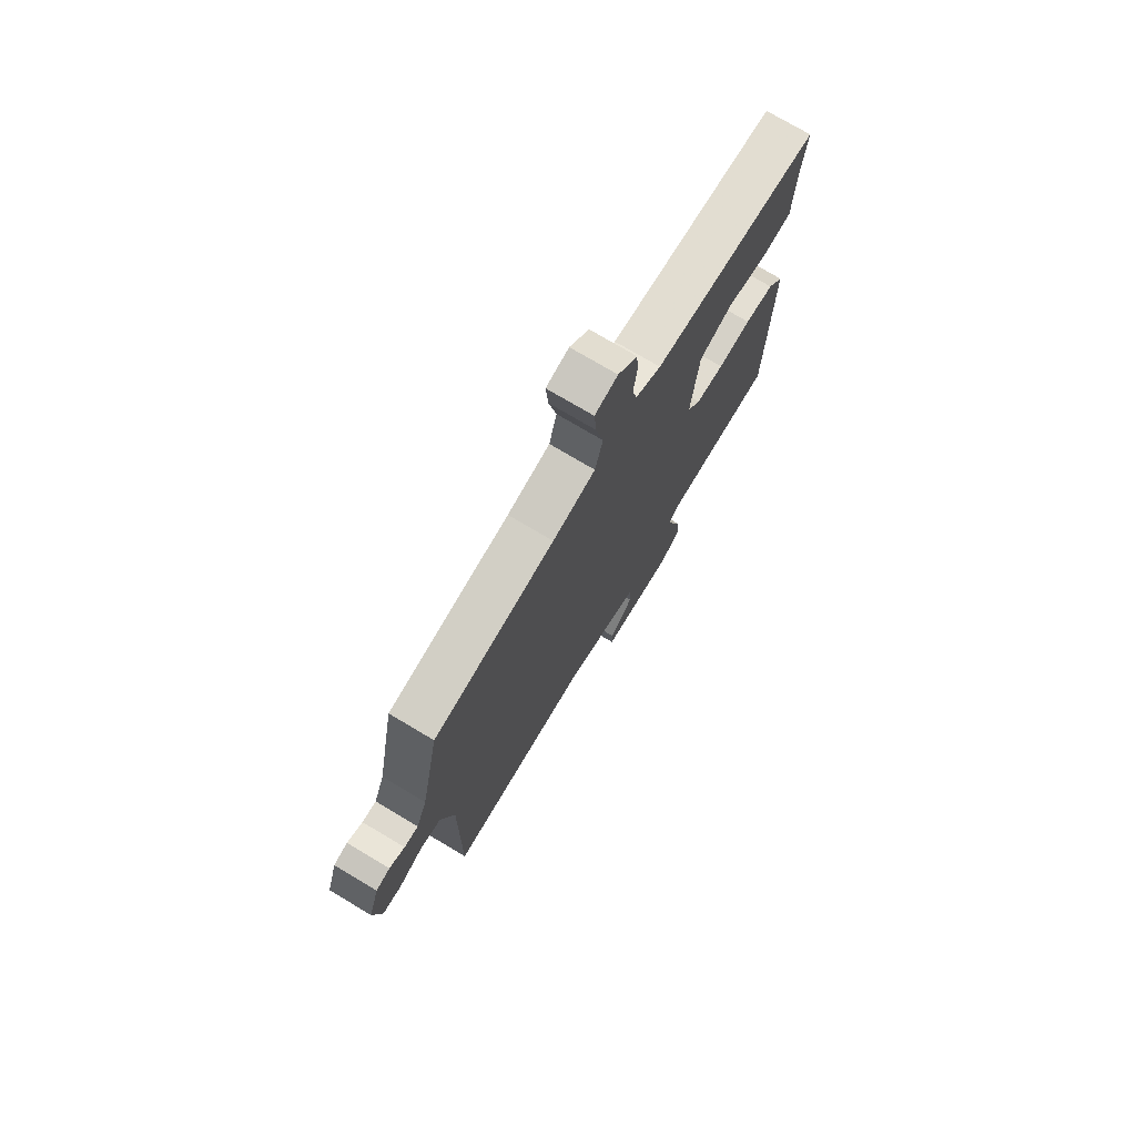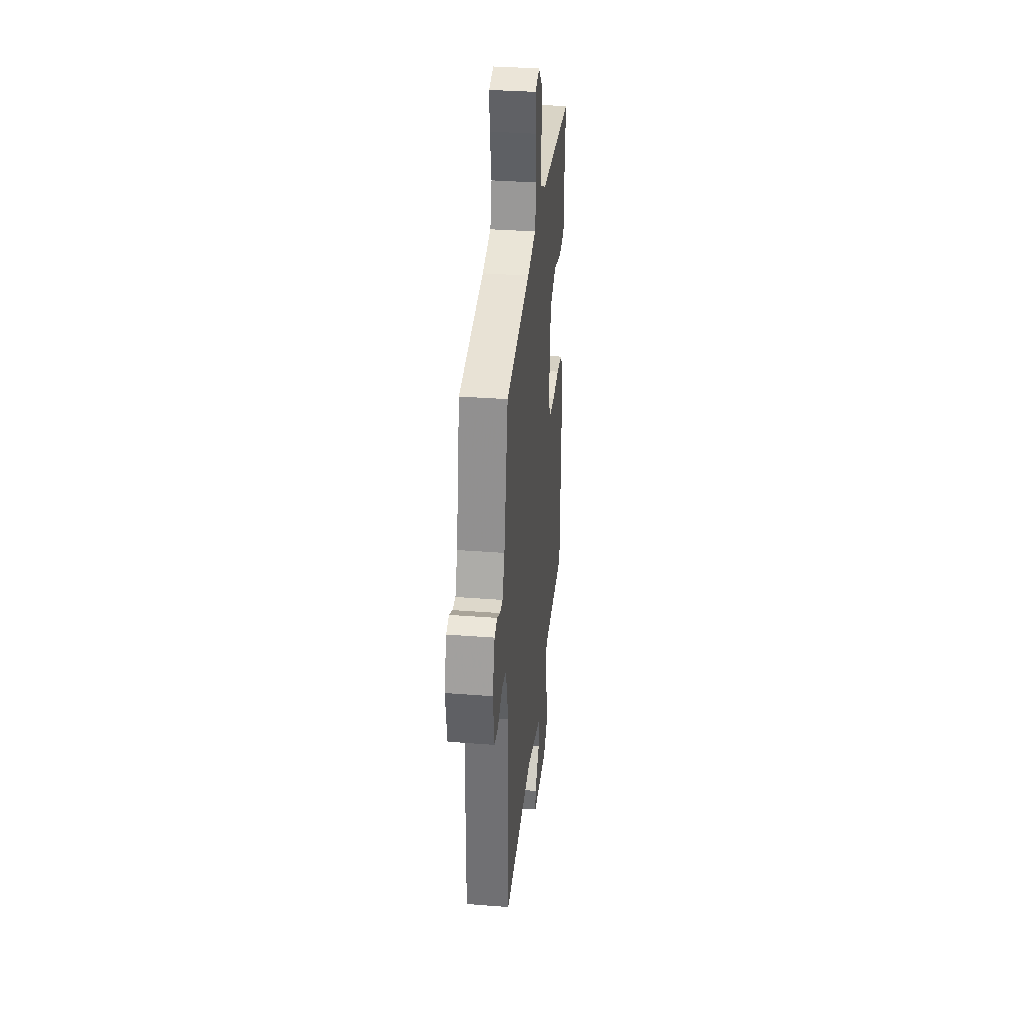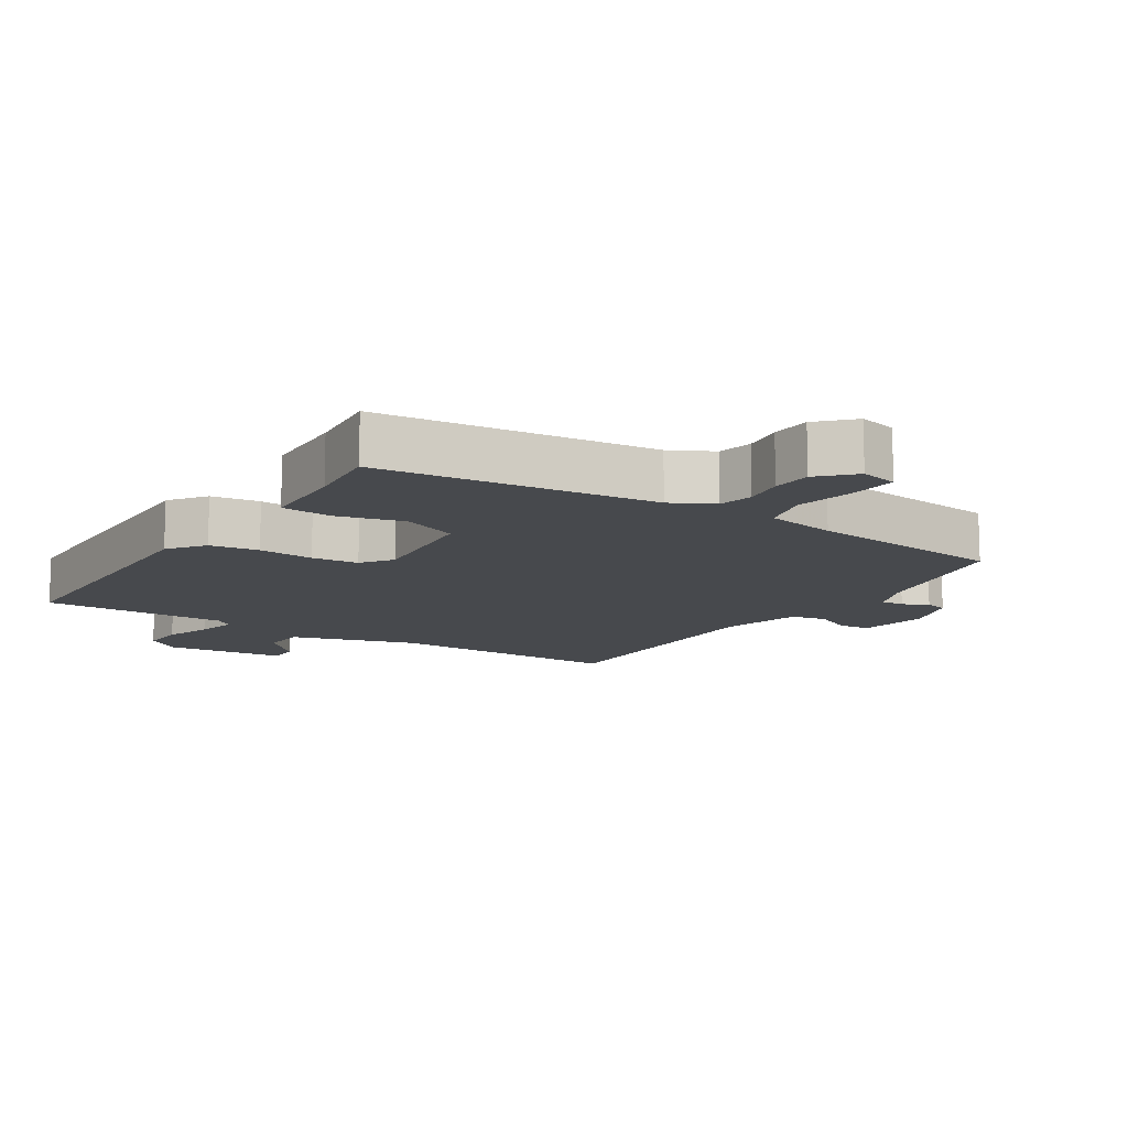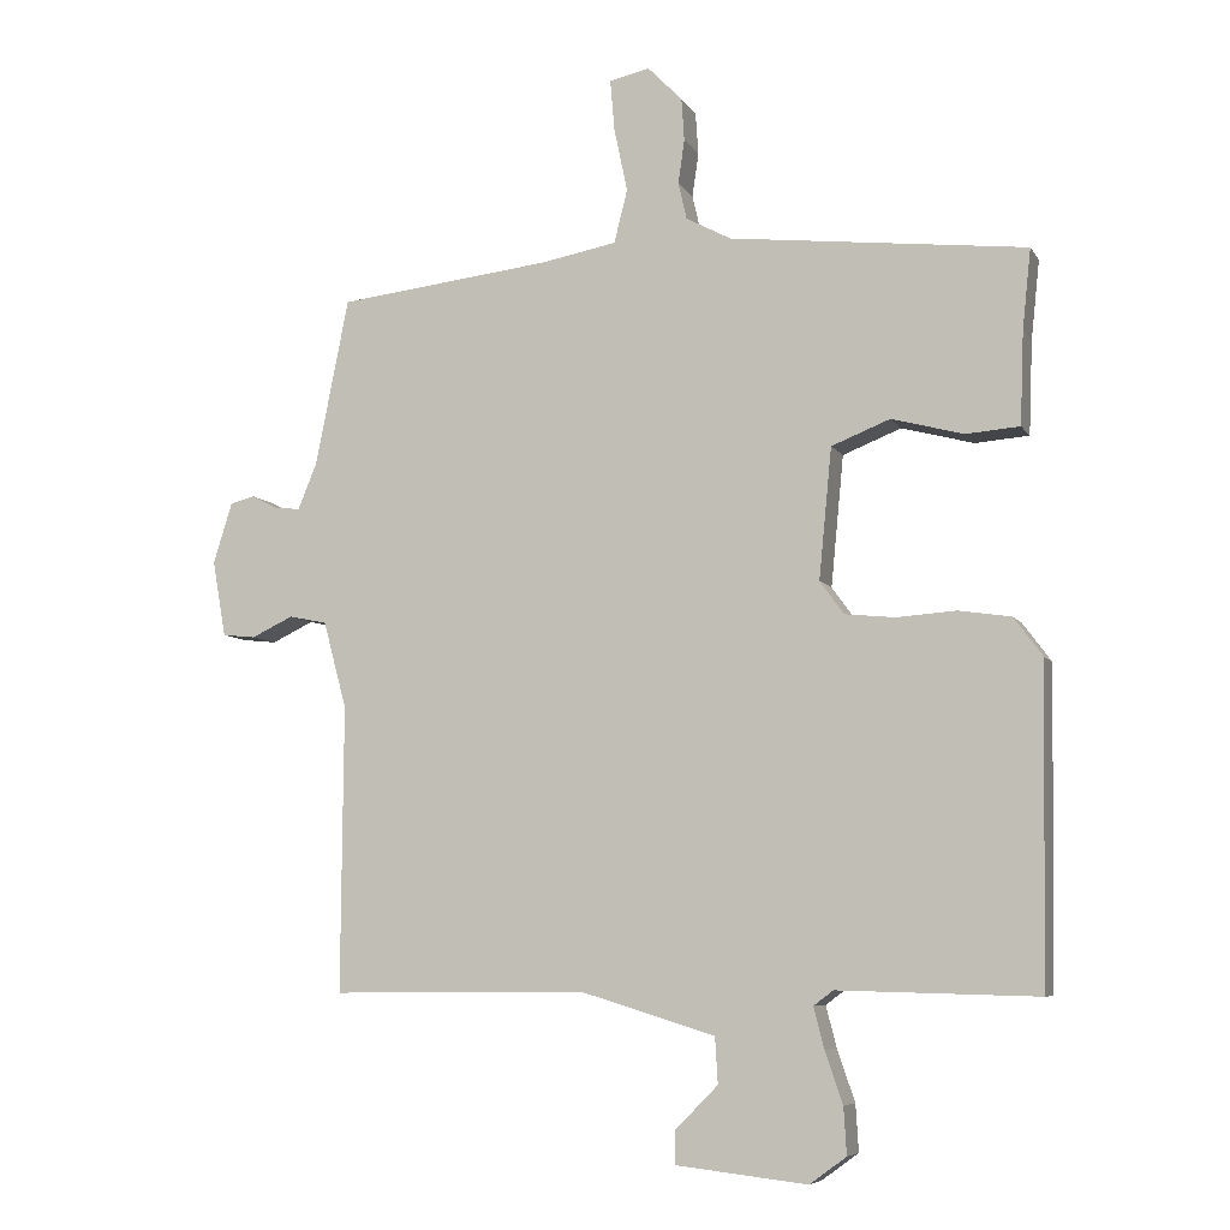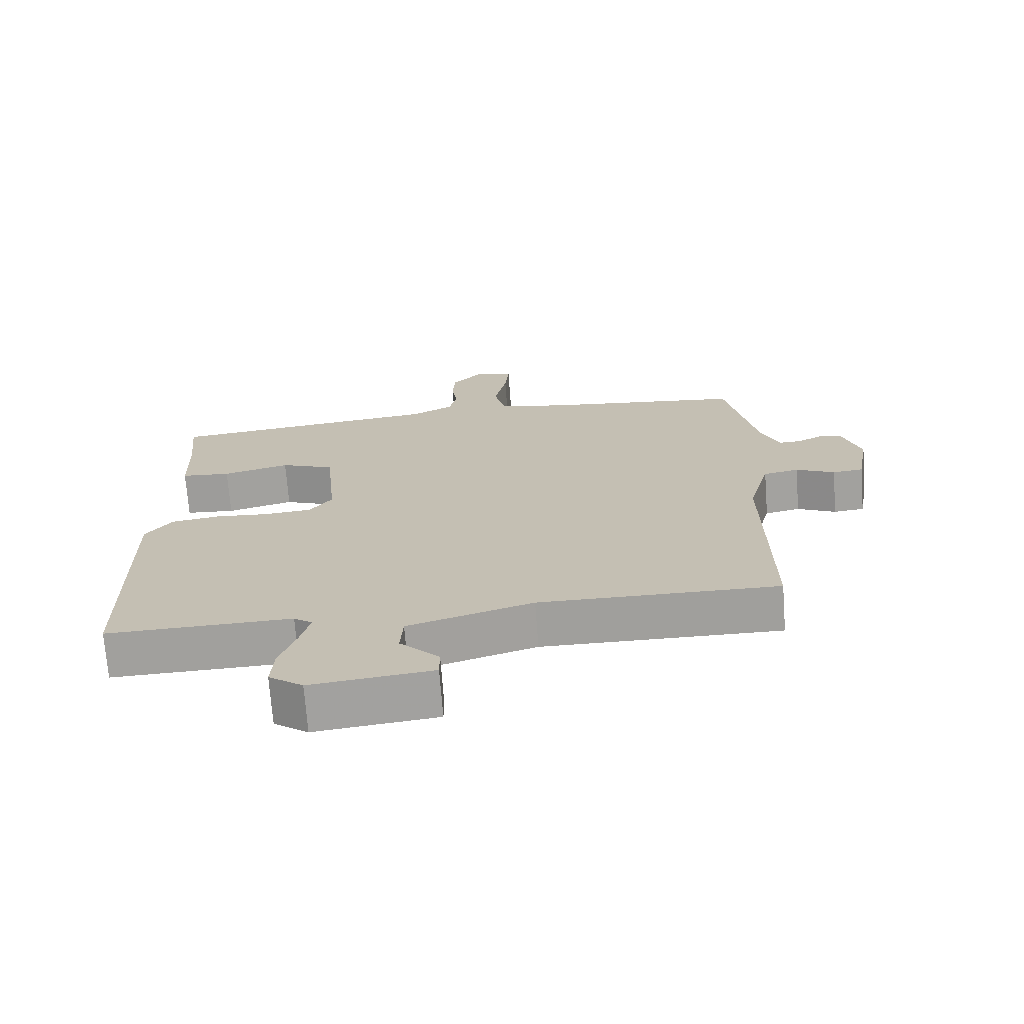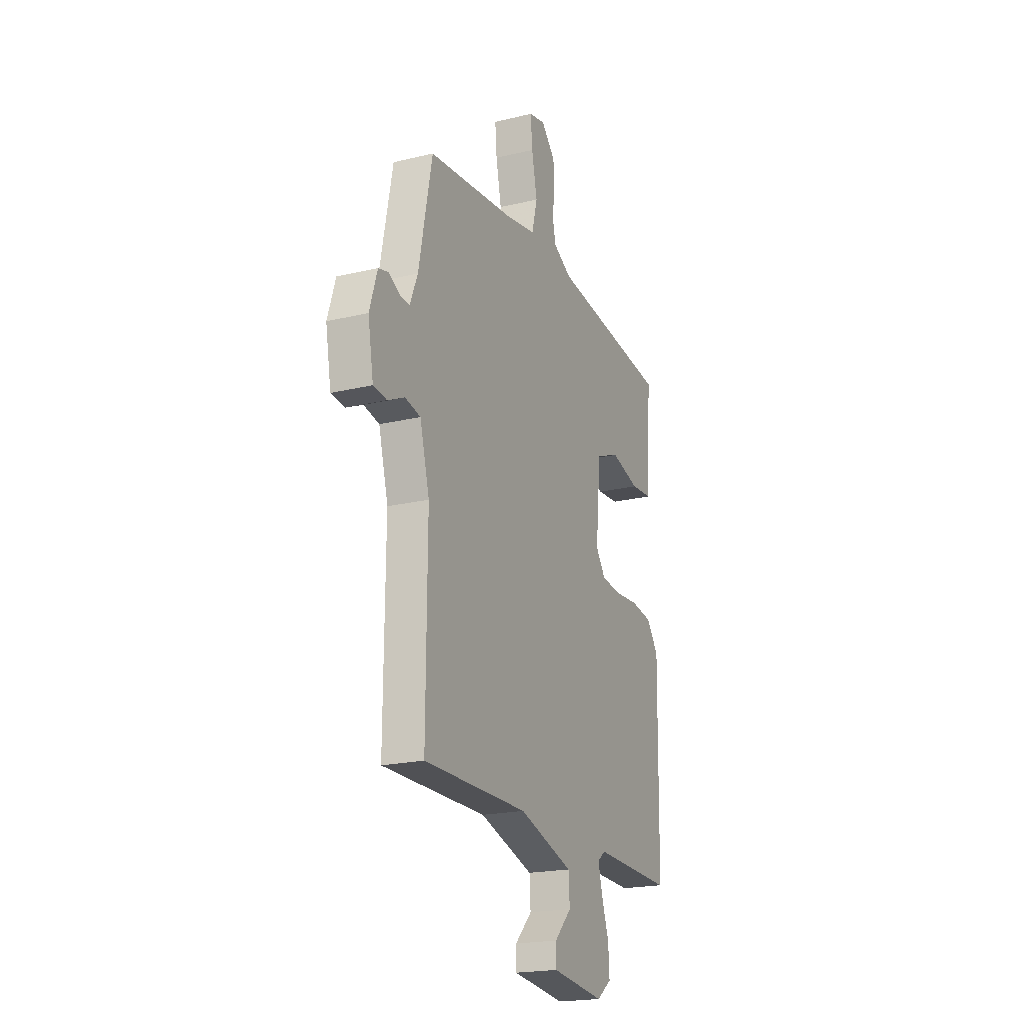
<metadata>
{"format":"obj","ext":"obj","renderer":"f3d","projection":"perspective","resolution":1024,"background":"white","views":[{"elev":74.8,"azim":120.8,"up":"+Z"},{"elev":34.6,"azim":95.9,"up":"+Z"},{"elev":-12.2,"azim":-32.8,"up":"+Y"},{"elev":-7.0,"azim":-161.8,"up":"+Z"},{"elev":-71.3,"azim":4.3,"up":"+Z"},{"elev":-20.6,"azim":113.5,"up":"+Z"}]}
</metadata>
<code>
v 0.5 0.07 -0.5
v 0.137 0.07 -0.497
v -0.053 0.07 -0.555
v -0.057 0.07 -0.62
v 0.003 0.07 -0.681
v 0.003 0.07 -0.728
v -0.182 0.07 -0.749
v -0.234 0.07 -0.711
v -0.23 0.07 -0.645
v -0.205 0.07 -0.572
v -0.19 0.07 -0.514
v -0.218 0.07 -0.493
v -0.5 0.07 -0.5
v -0.508 0.07 -0.055
v -0.467 0.07 0
v -0.393 0.07 0.011
v -0.309 0.07 0.005
v -0.238 0.07 0.012
v -0.204 0.07 0.059
v -0.222 0.07 0.244
v -0.305 0.07 0.277
v -0.407 0.07 0.25
v -0.483 0.07 0.256
v -0.488 0.07 0.387
v -0.5 0.07 0.5
v -0.081 0.07 0.547
v -0.017 0.07 0.581
v -0.005 0.07 0.633
v -0.014 0.07 0.695
v -0.01 0.07 0.755
v 0.039 0.07 0.805
v 0.096 0.07 0.792
v 0.09 0.07 0.721
v 0.071 0.07 0.63
v 0.09 0.07 0.555
v 0.197 0.07 0.535
v 0.5 0.07 0.5
v 0.547 0.07 0.264
v 0.574 0.07 0.198
v 0.609 0.07 0.2
v 0.647 0.07 0.22
v 0.682 0.07 0.211
v 0.709 0.07 0.125
v 0.69 0.07 0.017
v 0.643 0.07 0.012
v 0.584 0.07 0.04
v 0.53 0.07 0.029
v 0.497 0.07 -0.094
v 0.5 0 -0.5
v 0.137 0 -0.497
v -0.053 0 -0.555
v -0.057 0 -0.62
v 0.003 0 -0.681
v 0.003 0 -0.728
v -0.182 0 -0.749
v -0.234 0 -0.711
v -0.23 0 -0.645
v -0.205 0 -0.572
v -0.19 0 -0.514
v -0.218 0 -0.493
v -0.5 0 -0.5
v -0.508 0 -0.055
v -0.467 0 0
v -0.393 0 0.011
v -0.309 0 0.005
v -0.238 0 0.012
v -0.204 0 0.059
v -0.222 0 0.244
v -0.305 0 0.277
v -0.407 0 0.25
v -0.483 0 0.256
v -0.488 0 0.387
v -0.5 0 0.5
v -0.081 0 0.547
v -0.017 0 0.581
v -0.005 0 0.633
v -0.014 0 0.695
v -0.01 0 0.755
v 0.039 0 0.805
v 0.096 0 0.792
v 0.09 0 0.721
v 0.071 0 0.63
v 0.09 0 0.555
v 0.197 0 0.535
v 0.5 0 0.5
v 0.547 0 0.264
v 0.574 0 0.198
v 0.609 0 0.2
v 0.647 0 0.22
v 0.682 0 0.211
v 0.709 0 0.125
v 0.69 0 0.017
v 0.643 0 0.012
v 0.584 0 0.04
v 0.53 0 0.029
v 0.497 0 -0.094
f 44 45 46
f 43 44 46
f 42 43 46
f 41 42 46
f 40 41 46
f 39 40 46 47
f 38 39 47 48
f 36 37 38 48
f 32 33 34
f 31 32 34
f 30 31 34
f 29 30 34
f 28 29 34
f 27 28 34 35
f 26 27 35
f 35 36 48
f 26 35 48
f 25 26 48
f 24 25 48
f 21 22 23 24
f 15 16 17
f 14 15 17
f 13 14 17
f 12 13 17
f 11 12 17 18
f 8 9 10
f 7 8 10
f 6 7 10
f 5 6 10
f 4 5 10
f 3 4 10 11
f 11 18 19
f 3 11 19
f 2 3 19
f 20 21 24
f 20 24 48
f 19 20 48
f 2 19 48
f 1 2 48
f 94 93 92
f 94 92 91
f 94 91 90
f 94 90 89
f 94 89 88
f 95 94 88 87
f 96 95 87 86
f 96 86 85 84
f 82 81 80
f 82 80 79
f 82 79 78
f 82 78 77
f 82 77 76
f 83 82 76 75
f 83 75 74
f 96 84 83
f 96 83 74
f 96 74 73
f 96 73 72
f 72 71 70 69
f 65 64 63
f 65 63 62
f 65 62 61
f 65 61 60
f 66 65 60 59
f 58 57 56
f 58 56 55
f 58 55 54
f 58 54 53
f 58 53 52
f 59 58 52 51
f 67 66 59
f 67 59 51
f 67 51 50
f 72 69 68
f 96 72 68
f 96 68 67
f 96 67 50
f 96 50 49
f 1 49 50 2
f 2 50 51 3
f 3 51 52 4
f 4 52 53 5
f 5 53 54 6
f 6 54 55 7
f 7 55 56 8
f 8 56 57 9
f 9 57 58 10
f 10 58 59 11
f 11 59 60 12
f 12 60 61 13
f 13 61 62 14
f 14 62 63 15
f 15 63 64 16
f 16 64 65 17
f 17 65 66 18
f 18 66 67 19
f 19 67 68 20
f 20 68 69 21
f 21 69 70 22
f 22 70 71 23
f 23 71 72 24
f 24 72 73 25
f 25 73 74 26
f 26 74 75 27
f 27 75 76 28
f 28 76 77 29
f 29 77 78 30
f 30 78 79 31
f 31 79 80 32
f 32 80 81 33
f 33 81 82 34
f 34 82 83 35
f 35 83 84 36
f 36 84 85 37
f 37 85 86 38
f 38 86 87 39
f 39 87 88 40
f 40 88 89 41
f 41 89 90 42
f 42 90 91 43
f 43 91 92 44
f 44 92 93 45
f 45 93 94 46
f 46 94 95 47
f 47 95 96 48
f 48 96 49 1

</code>
